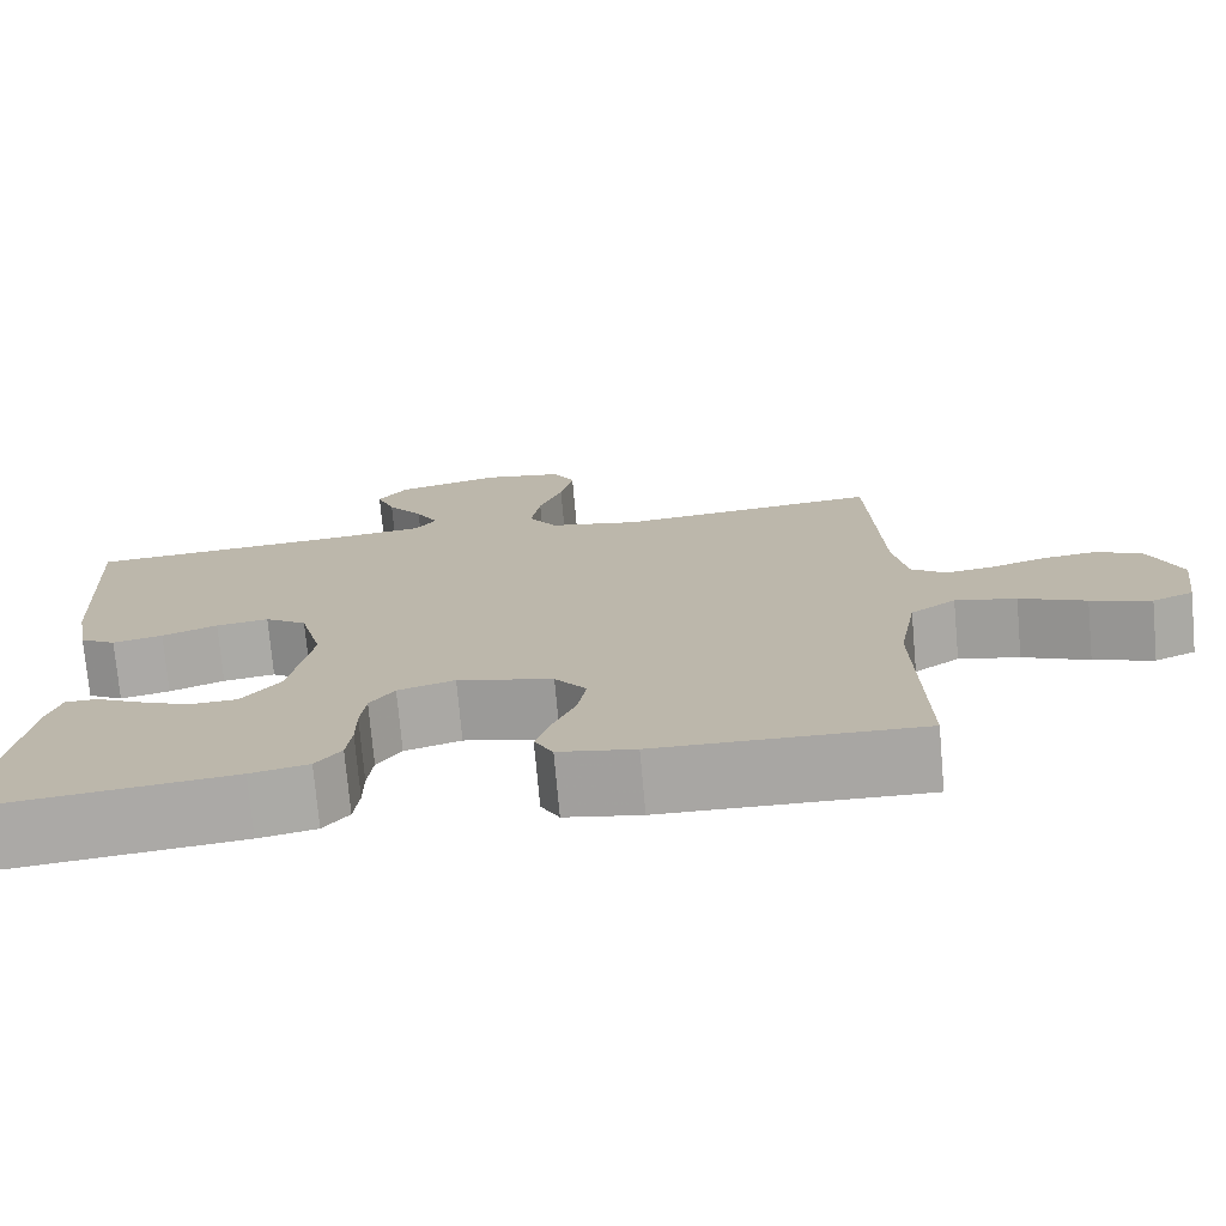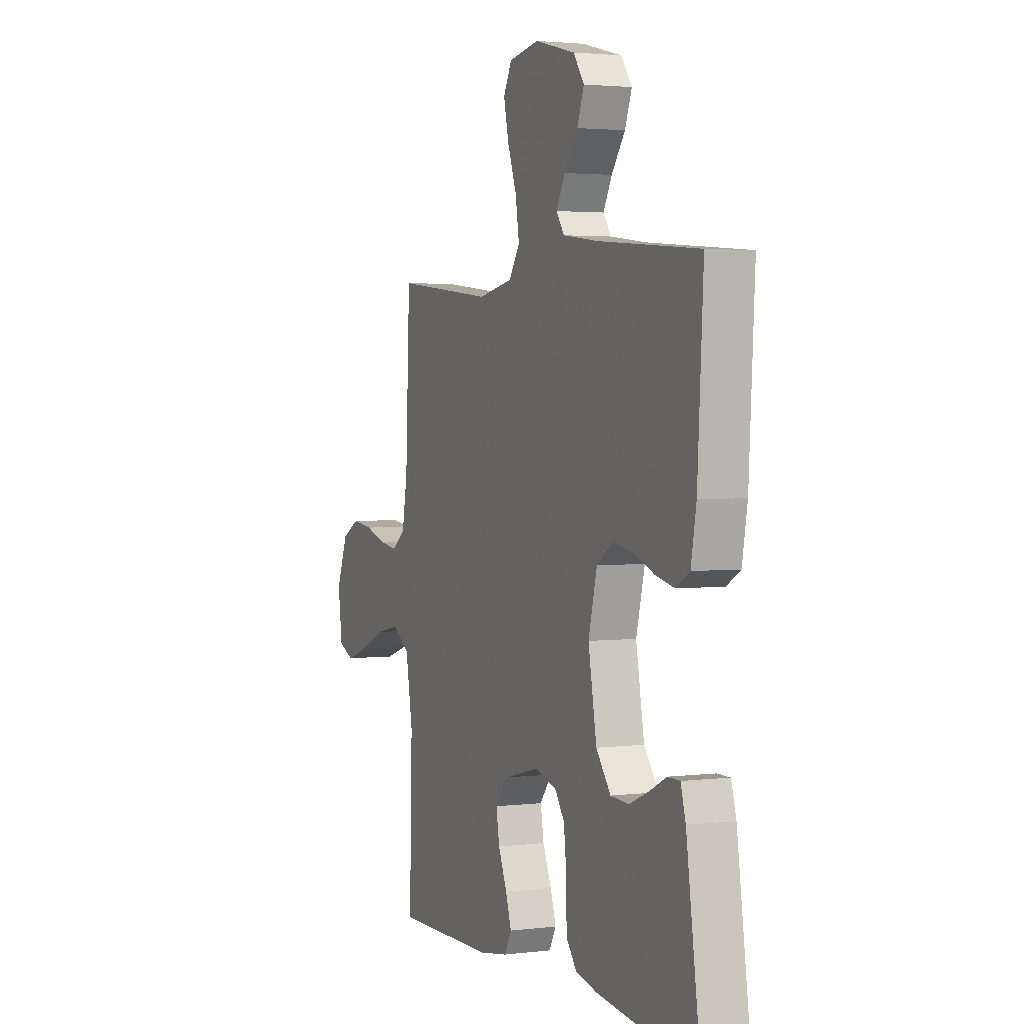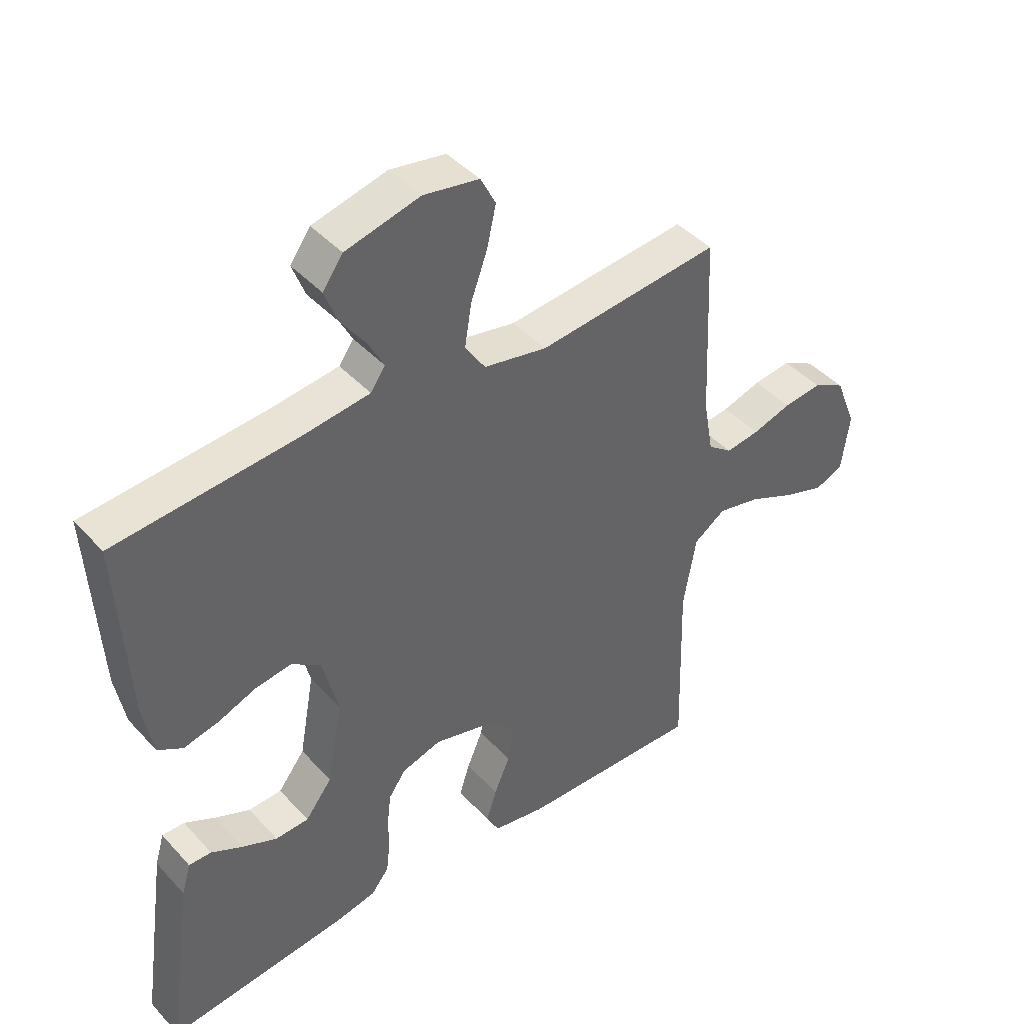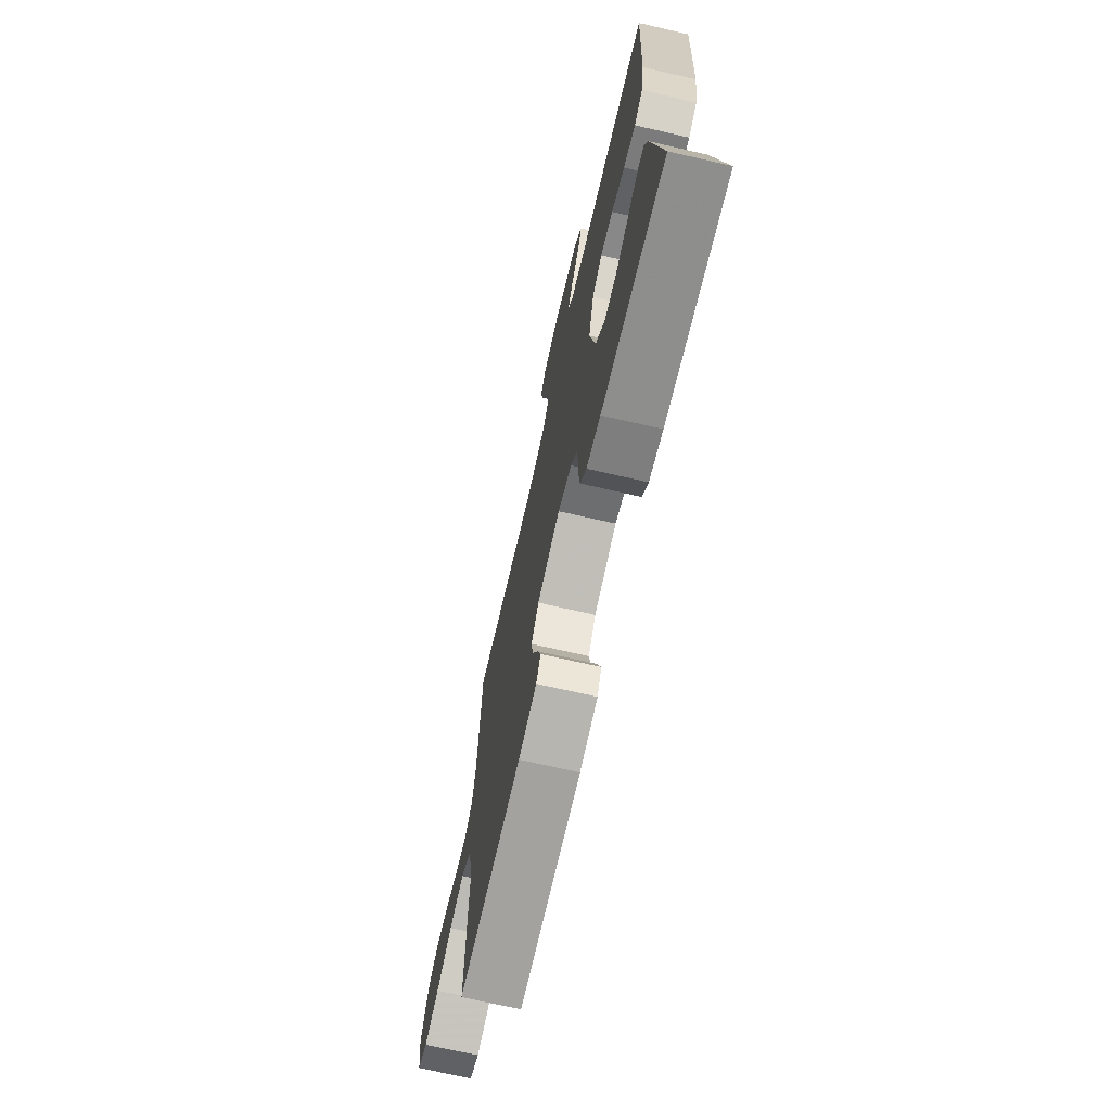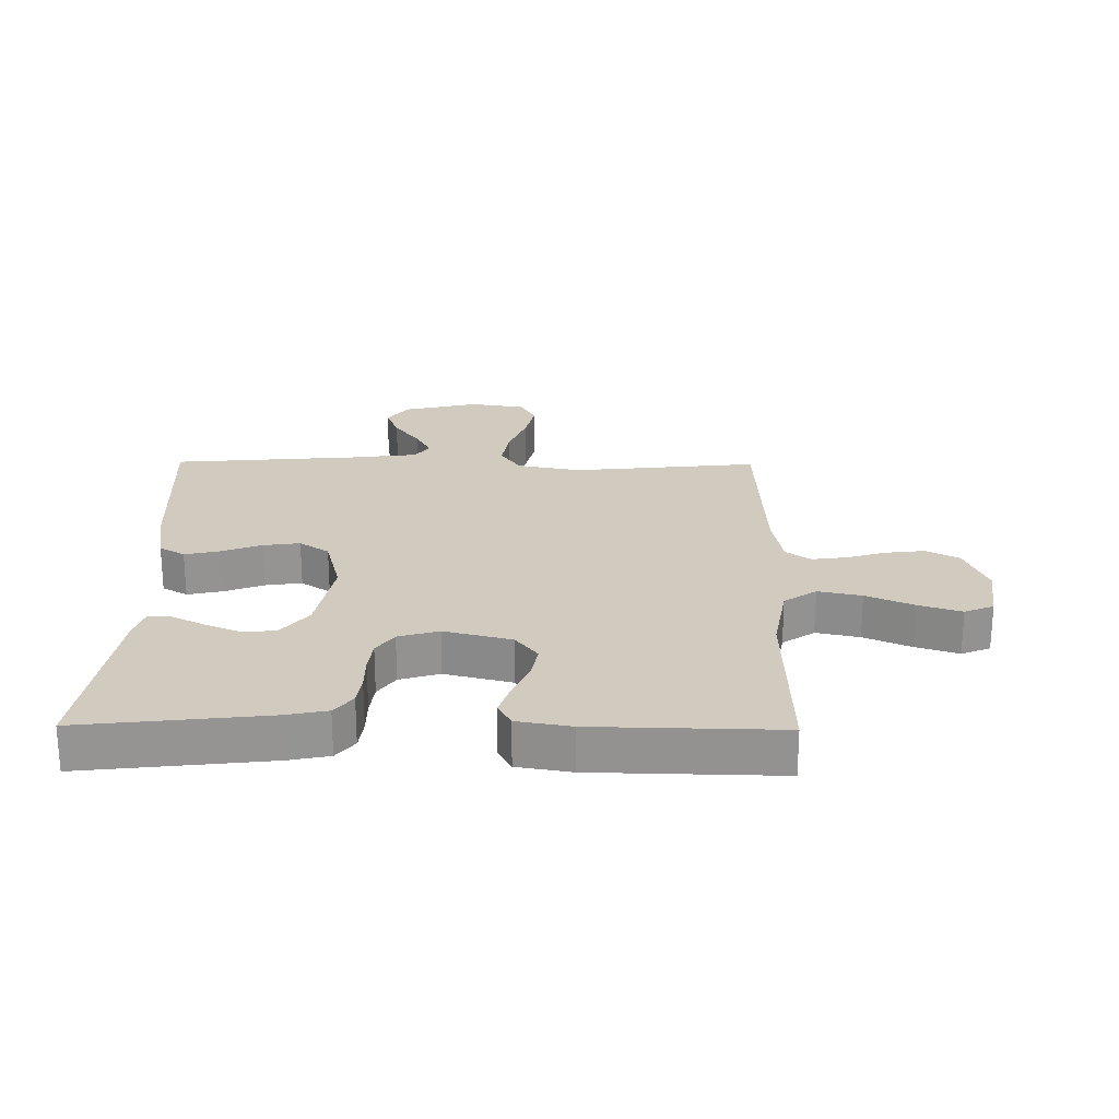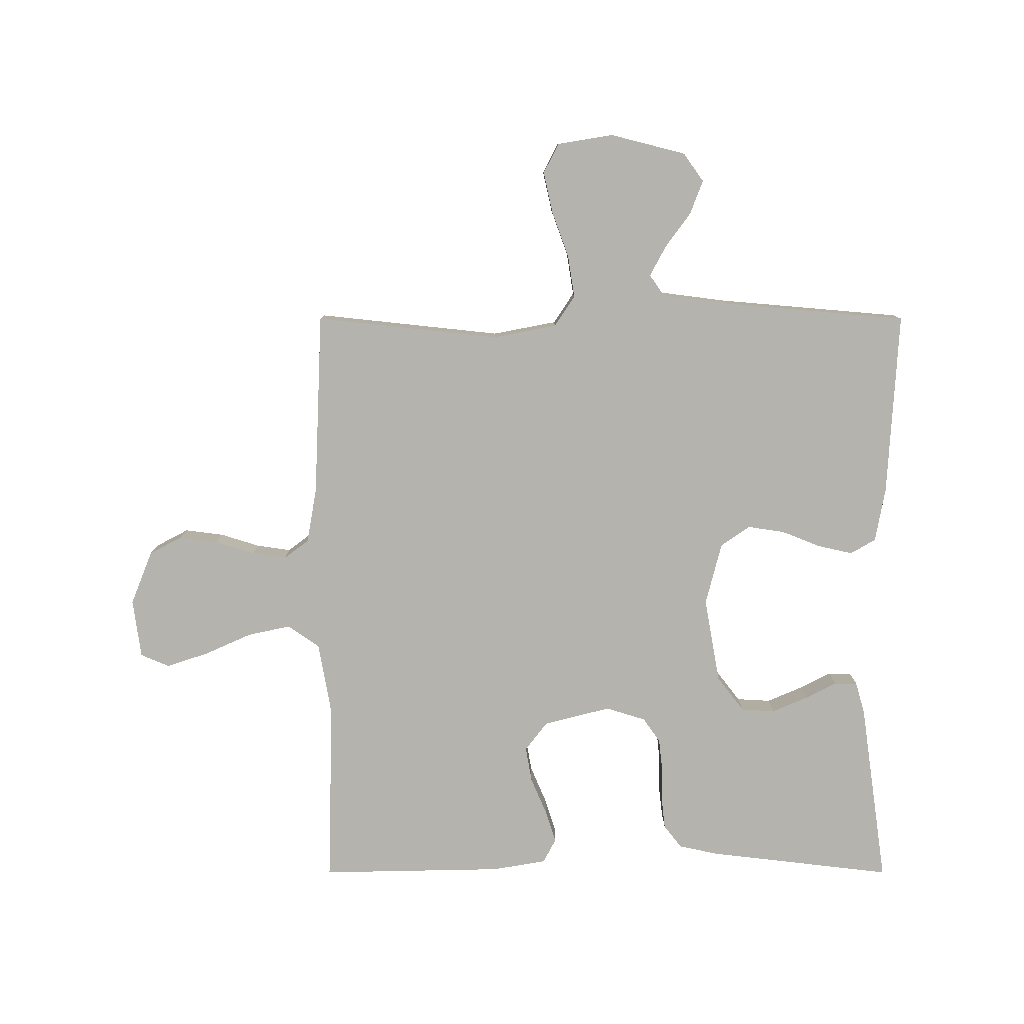
<metadata>
{"format":"obj","ext":"obj","renderer":"f3d","projection":"perspective","resolution":1024,"background":"white","views":[{"elev":-74.6,"azim":-174.9,"up":"+Z"},{"elev":2.7,"azim":67.0,"up":"+Z"},{"elev":42.7,"azim":141.5,"up":"+Z"},{"elev":-71.4,"azim":77.1,"up":"+Z"},{"elev":23.3,"azim":-179.3,"up":"+Y"},{"elev":-79.9,"azim":0.0,"up":"+Y"}]}
</metadata>
<code>
v -0.5 0.07 0.5
v -0.2 0.07 0.468
v -0.096 0.07 0.488
v -0.063 0.07 0.538
v -0.074 0.07 0.607
v -0.101 0.07 0.681
v -0.116 0.07 0.748
v -0.091 0.07 0.796
v 0 0.07 0.811
v 0.122 0.07 0.78
v 0.155 0.07 0.734
v 0.134 0.07 0.679
v 0.093 0.07 0.623
v 0.067 0.07 0.574
v 0.091 0.07 0.54
v 0.2 0.07 0.526
v 0.5 0.07 0.5
v 0.483 0.07 0.2
v 0.467 0.07 0.112
v 0.426 0.07 0.088
v 0.369 0.07 0.101
v 0.306 0.07 0.126
v 0.246 0.07 0.135
v 0.198 0.07 0.102
v 0.172 0.07 0
v 0.197 0.07 -0.139
v 0.241 0.07 -0.196
v 0.296 0.07 -0.199
v 0.354 0.07 -0.174
v 0.405 0.07 -0.148
v 0.442 0.07 -0.148
v 0.457 0.07 -0.2
v 0.5 0.07 -0.5
v 0.2 0.07 -0.465
v 0.134 0.07 -0.451
v 0.105 0.07 -0.414
v 0.099 0.07 -0.363
v 0.099 0.07 -0.307
v 0.093 0.07 -0.254
v 0.065 0.07 -0.214
v 0 0.07 -0.194
v -0.109 0.07 -0.222
v -0.145 0.07 -0.269
v -0.135 0.07 -0.326
v -0.109 0.07 -0.387
v -0.092 0.07 -0.44
v -0.113 0.07 -0.479
v -0.2 0.07 -0.494
v -0.5 0.07 -0.5
v -0.492 0.07 -0.2
v -0.513 0.07 -0.08
v -0.565 0.07 -0.044
v -0.635 0.07 -0.059
v -0.711 0.07 -0.093
v -0.78 0.07 -0.116
v -0.827 0.07 -0.096
v -0.84 0.07 0
v -0.805 0.07 0.088
v -0.752 0.07 0.116
v -0.689 0.07 0.108
v -0.625 0.07 0.088
v -0.569 0.07 0.08
v -0.529 0.07 0.11
v -0.513 0.07 0.2
v -0.5 0 0.5
v -0.2 0 0.468
v -0.096 0 0.488
v -0.063 0 0.538
v -0.074 0 0.607
v -0.101 0 0.681
v -0.116 0 0.748
v -0.091 0 0.796
v 0 0 0.811
v 0.122 0 0.78
v 0.155 0 0.734
v 0.134 0 0.679
v 0.093 0 0.623
v 0.067 0 0.574
v 0.091 0 0.54
v 0.2 0 0.526
v 0.5 0 0.5
v 0.483 0 0.2
v 0.467 0 0.112
v 0.426 0 0.088
v 0.369 0 0.101
v 0.306 0 0.126
v 0.246 0 0.135
v 0.198 0 0.102
v 0.172 0 0
v 0.197 0 -0.139
v 0.241 0 -0.196
v 0.296 0 -0.199
v 0.354 0 -0.174
v 0.405 0 -0.148
v 0.442 0 -0.148
v 0.457 0 -0.2
v 0.5 0 -0.5
v 0.2 0 -0.465
v 0.134 0 -0.451
v 0.105 0 -0.414
v 0.099 0 -0.363
v 0.099 0 -0.307
v 0.093 0 -0.254
v 0.065 0 -0.214
v 0 0 -0.194
v -0.109 0 -0.222
v -0.145 0 -0.269
v -0.135 0 -0.326
v -0.109 0 -0.387
v -0.092 0 -0.44
v -0.113 0 -0.479
v -0.2 0 -0.494
v -0.5 0 -0.5
v -0.492 0 -0.2
v -0.513 0 -0.08
v -0.565 0 -0.044
v -0.635 0 -0.059
v -0.711 0 -0.093
v -0.78 0 -0.116
v -0.827 0 -0.096
v -0.84 0 0
v -0.805 0 0.088
v -0.752 0 0.116
v -0.689 0 0.108
v -0.625 0 0.088
v -0.569 0 0.08
v -0.529 0 0.11
v -0.513 0 0.2
f 58 59 60 61
f 58 61 62
f 57 58 62
f 56 57 62
f 53 54 55 56
f 52 53 56 62
f 51 52 62 63
f 47 48 49 50
f 44 45 46 47
f 43 44 47 50
f 42 43 50 51
f 35 36 37 38
f 35 38 39
f 34 35 39
f 33 34 39
f 32 33 39 40
f 29 30 31 32
f 28 29 32
f 19 20 21 22
f 19 22 23
f 16 17 18 19
f 15 16 19 23
f 14 15 23 24
f 10 11 12 13
f 10 13 14
f 9 10 14
f 5 6 7 8
f 4 5 8 9
f 64 1 2
f 64 2 3
f 63 64 3
f 41 42 51 63
f 41 63 3
f 40 41 3 4
f 28 32 40
f 27 28 40
f 26 27 40
f 25 26 40 4
f 14 24 25
f 4 9 14 25
f 125 124 123 122
f 126 125 122
f 126 122 121
f 126 121 120
f 120 119 118 117
f 126 120 117 116
f 127 126 116 115
f 114 113 112 111
f 111 110 109 108
f 114 111 108 107
f 115 114 107 106
f 102 101 100 99
f 103 102 99
f 103 99 98
f 103 98 97
f 104 103 97 96
f 96 95 94 93
f 96 93 92
f 86 85 84 83
f 87 86 83
f 83 82 81 80
f 87 83 80 79
f 88 87 79 78
f 77 76 75 74
f 78 77 74
f 78 74 73
f 72 71 70 69
f 73 72 69 68
f 66 65 128
f 67 66 128
f 67 128 127
f 127 115 106 105
f 67 127 105
f 68 67 105 104
f 104 96 92
f 104 92 91
f 104 91 90
f 68 104 90 89
f 89 88 78
f 89 78 73 68
f 1 65 66 2
f 2 66 67 3
f 3 67 68 4
f 4 68 69 5
f 5 69 70 6
f 6 70 71 7
f 7 71 72 8
f 8 72 73 9
f 9 73 74 10
f 10 74 75 11
f 11 75 76 12
f 12 76 77 13
f 13 77 78 14
f 14 78 79 15
f 15 79 80 16
f 16 80 81 17
f 17 81 82 18
f 18 82 83 19
f 19 83 84 20
f 20 84 85 21
f 21 85 86 22
f 22 86 87 23
f 23 87 88 24
f 24 88 89 25
f 25 89 90 26
f 26 90 91 27
f 27 91 92 28
f 28 92 93 29
f 29 93 94 30
f 30 94 95 31
f 31 95 96 32
f 32 96 97 33
f 33 97 98 34
f 34 98 99 35
f 35 99 100 36
f 36 100 101 37
f 37 101 102 38
f 38 102 103 39
f 39 103 104 40
f 40 104 105 41
f 41 105 106 42
f 42 106 107 43
f 43 107 108 44
f 44 108 109 45
f 45 109 110 46
f 46 110 111 47
f 47 111 112 48
f 48 112 113 49
f 49 113 114 50
f 50 114 115 51
f 51 115 116 52
f 52 116 117 53
f 53 117 118 54
f 54 118 119 55
f 55 119 120 56
f 56 120 121 57
f 57 121 122 58
f 58 122 123 59
f 59 123 124 60
f 60 124 125 61
f 61 125 126 62
f 62 126 127 63
f 63 127 128 64
f 64 128 65 1

</code>
